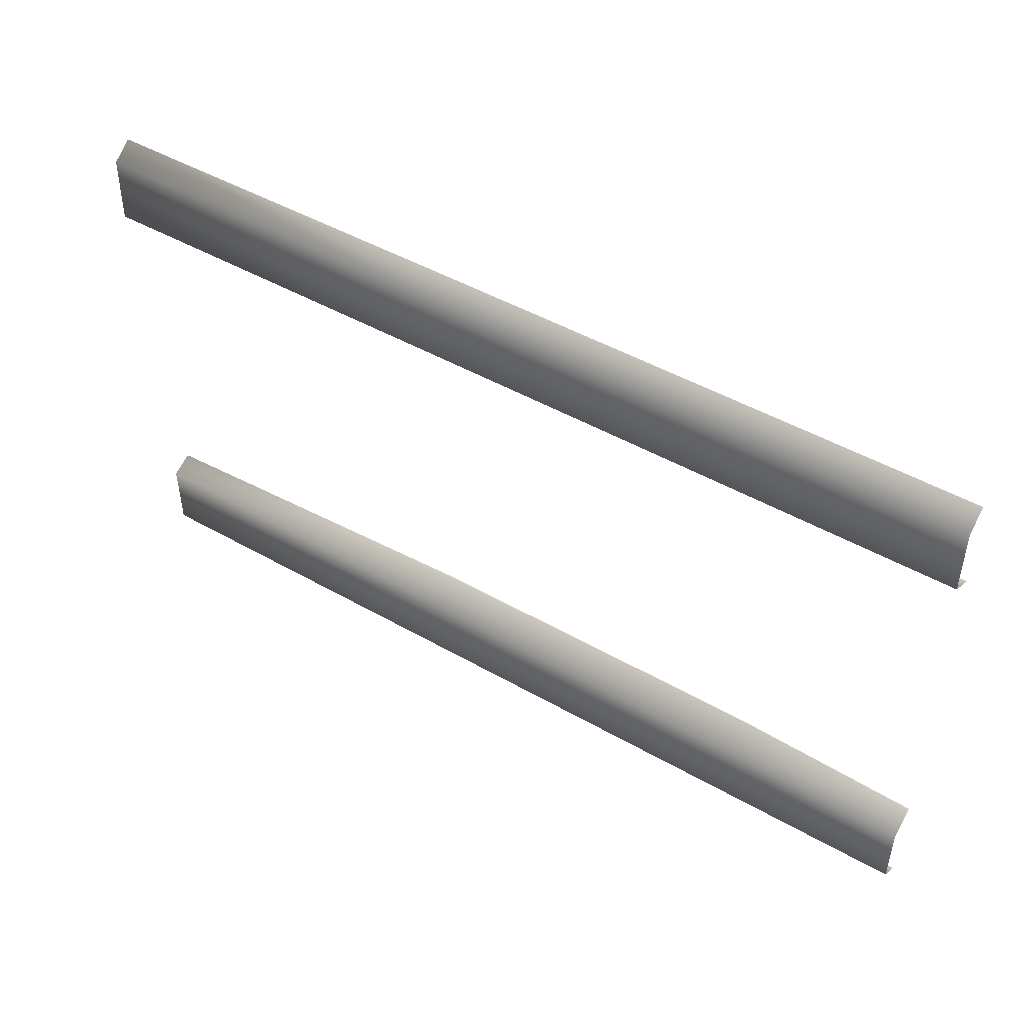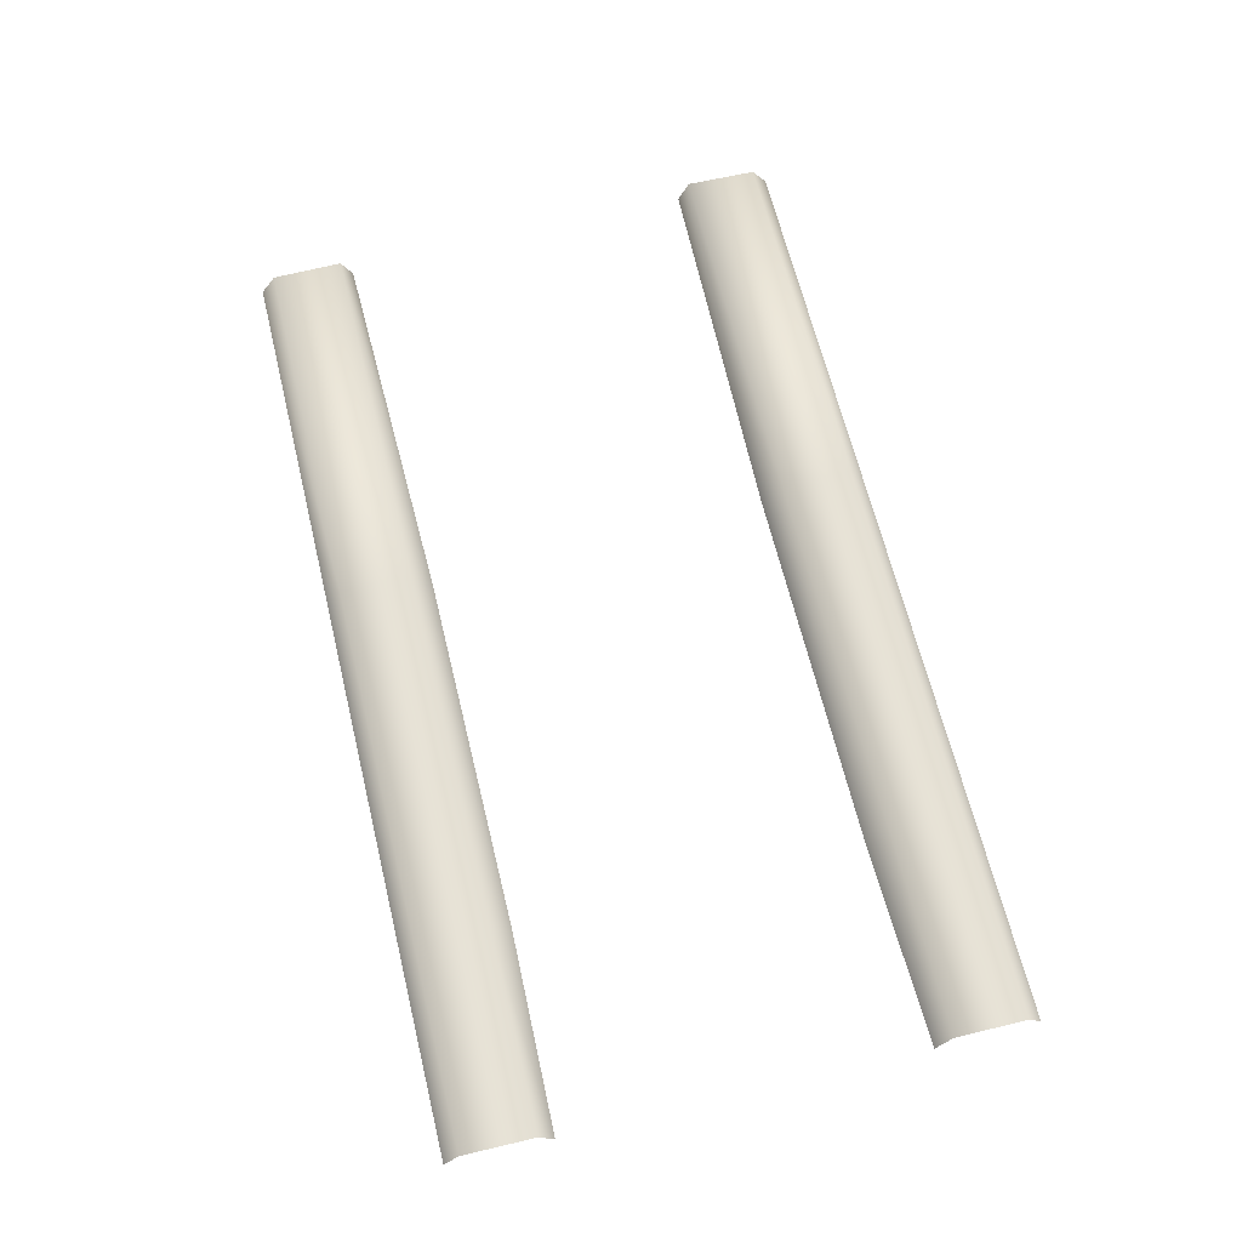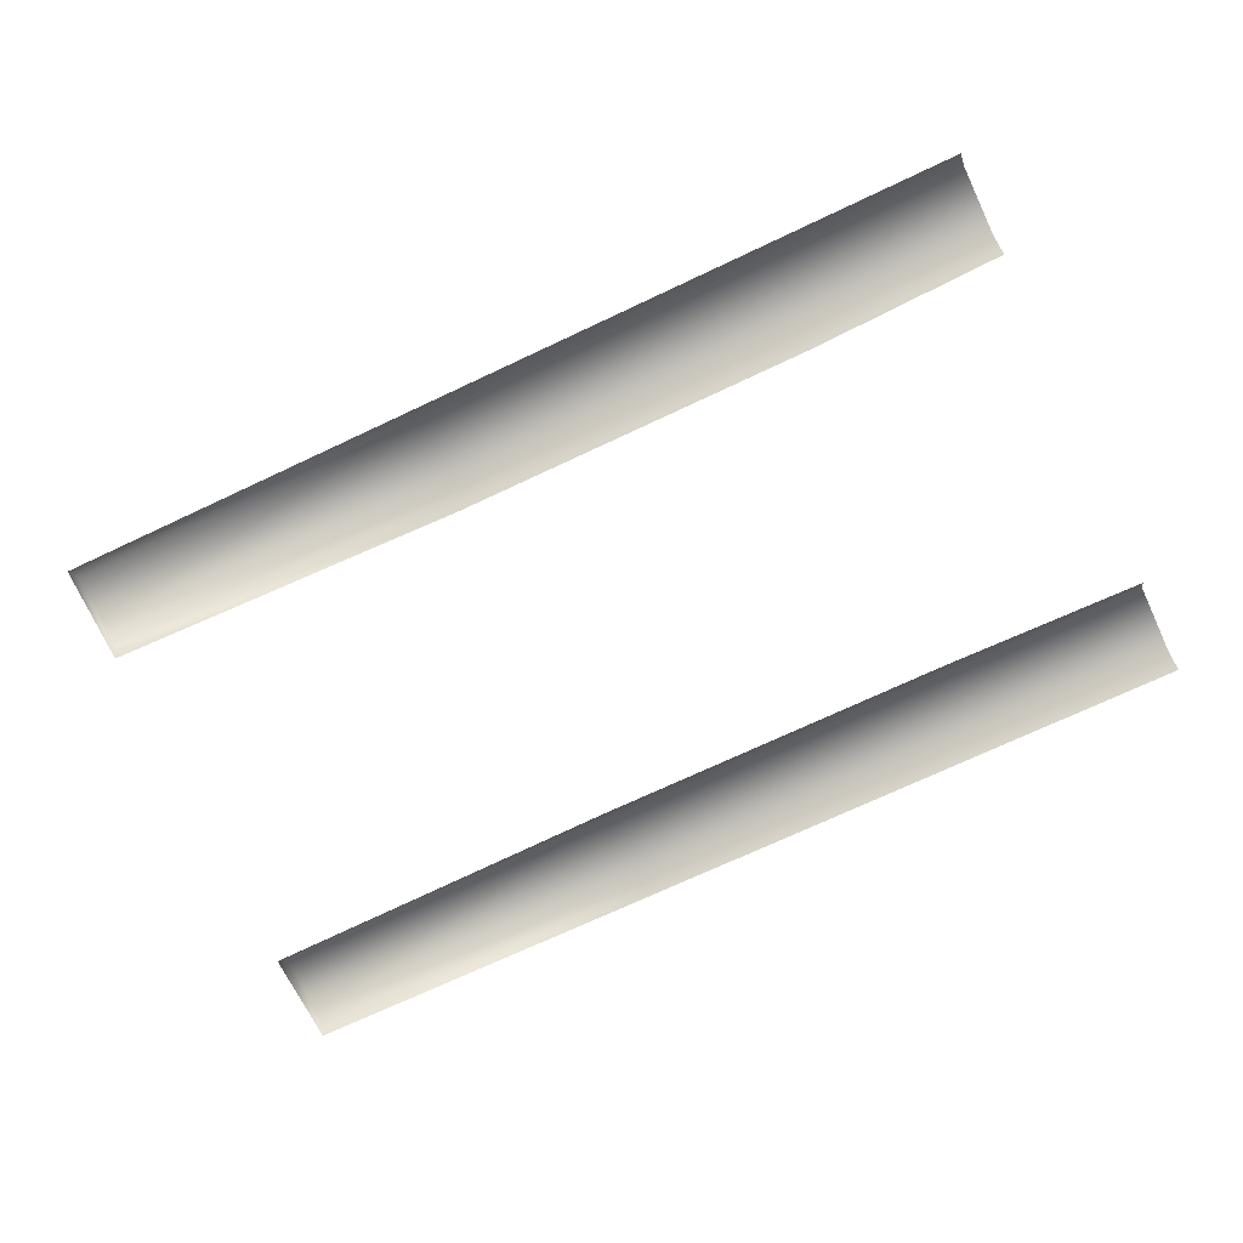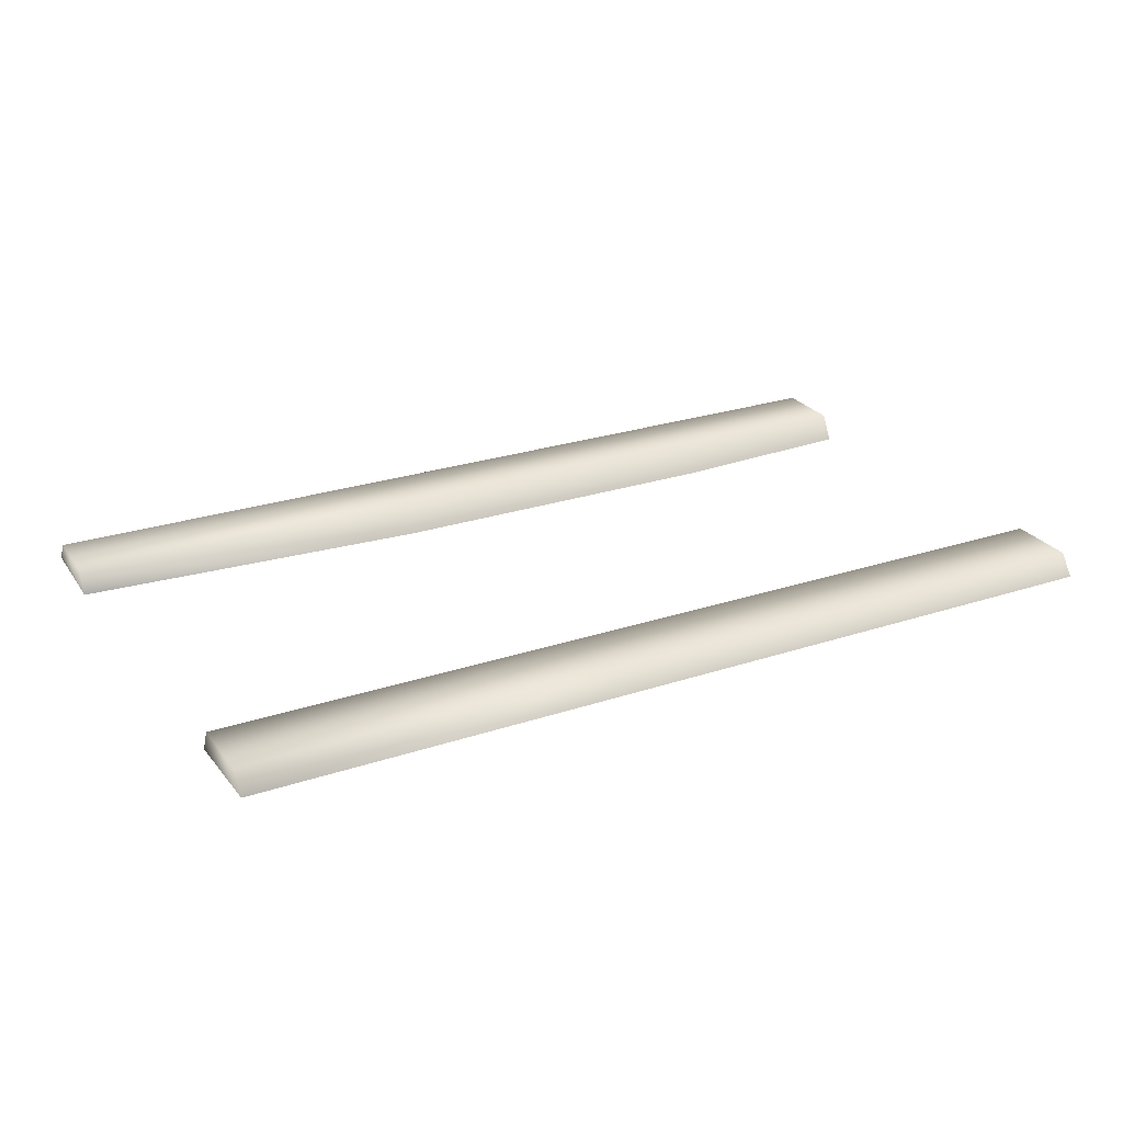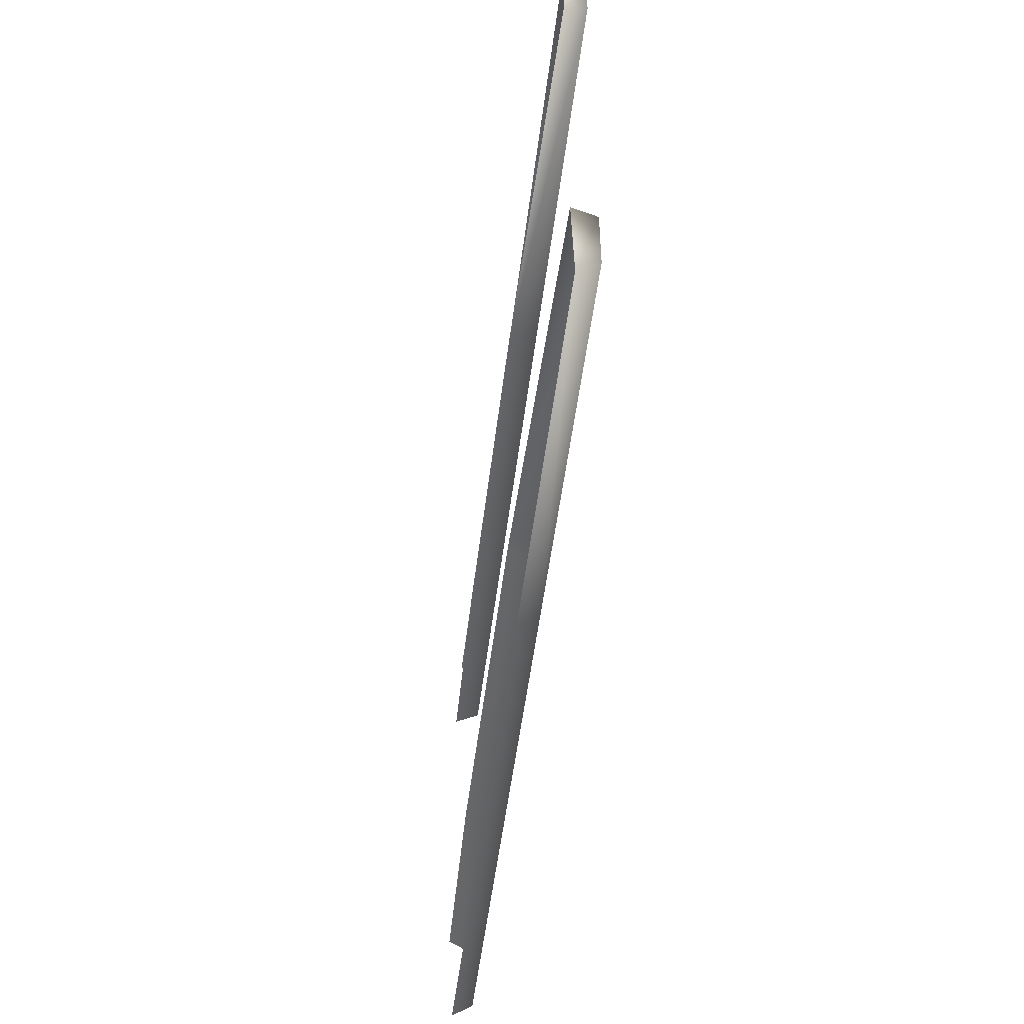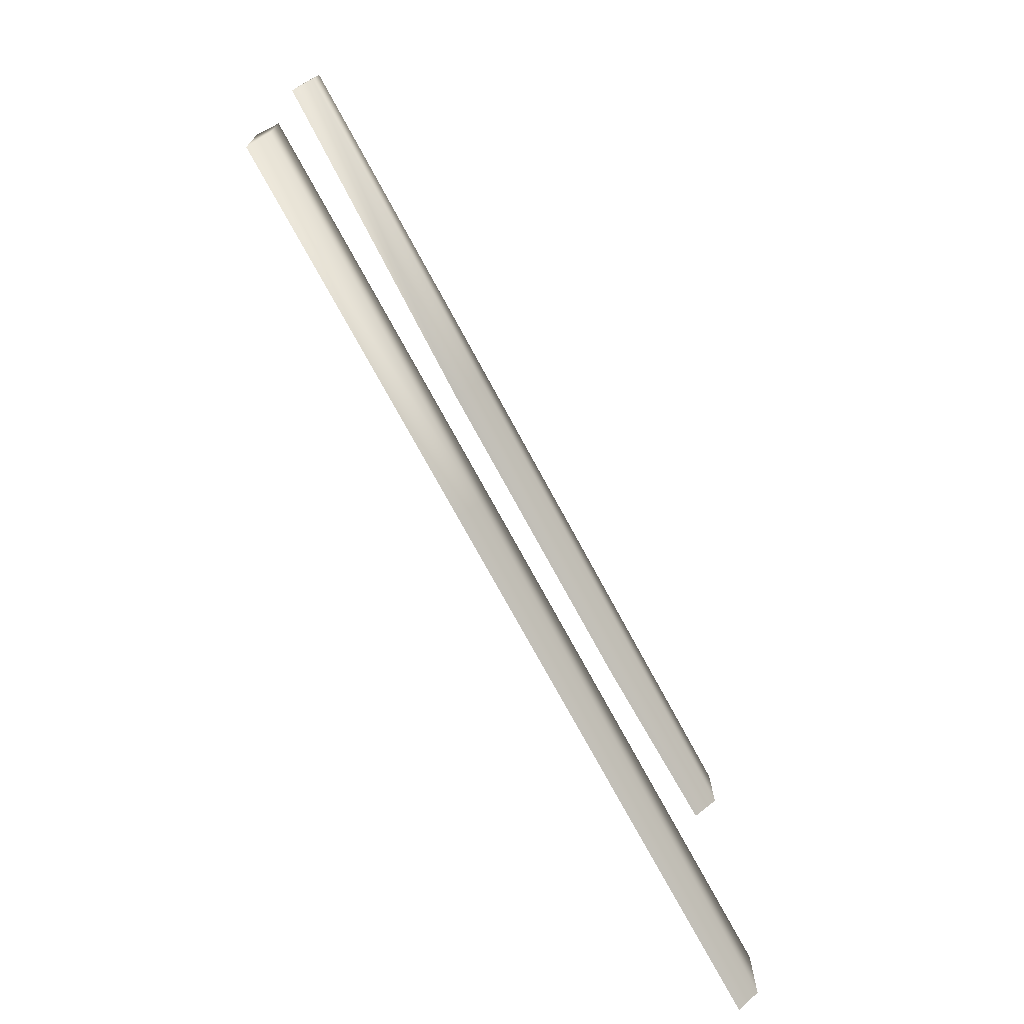
<metadata>
{"format":"obj","ext":"obj","renderer":"f3d","projection":"perspective","resolution":1024,"background":"white","views":[{"elev":46.8,"azim":-146.9,"up":"+Z"},{"elev":65.6,"azim":-103.7,"up":"+Y"},{"elev":-71.9,"azim":-154.8,"up":"+Y"},{"elev":25.8,"azim":152.1,"up":"+Y"},{"elev":-51.8,"azim":83.0,"up":"+Z"},{"elev":-73.7,"azim":118.4,"up":"+Z"}]}
</metadata>
<code>
o wintergrasp_courtyardcurb02_set0
v 51.75 -1.431 21.5
v 51.88 -1.621 12.57
v 51.86 0.5638 13.57
v 51.77 0.5638 20.09
v 17.38 0.55 13.58
v 17.29 0.55 20.1
v 51.77 0.5638 20.09
v 51.86 0.5638 13.57
v 17.41 -2.232 11.81
v 51.88 -1.621 12.57
v 17.27 -1.444 21.51
v 51.75 -1.431 21.5
v -16.38 0.5508 13.58
v -16.51 0.5508 20.1
v -16.33 -2.231 11.81
v -16.54 -1.444 21.51
v -35.67 0.5508 13.58
v -35.67 0.5508 20.1
v -35.67 -1.897 12.24
v -35.67 -1.444 21.51
v 50.76 -1.445 -29.44
v 50.78 0.549 -28.04
v 50.87 0.549 -21.5
v 50.89 -1.636 -20.5
v 16.38 0.549 -21.5
v 50.87 0.549 -21.5
v 50.78 0.549 -28.04
v 16.29 0.549 -28.04
v 16.41 -2.233 -19.72
v 50.89 -1.636 -20.5
v 50.76 -1.445 -29.44
v 16.27 -1.445 -29.44
v -17.36 0.5354 -21.5
v -17.46 0.5354 -28.04
v -17.32 -2.247 -19.73
v -17.5 -1.459 -29.45
v -35.41 0.5354 -28.04
v -35.46 0.5354 -21.5
v -35.46 -1.933 -20.13
v -35.4 -1.459 -29.45
g exterior0
f 1 2 3
f 3 4 1
f 5 6 7
f 7 8 5
f 9 5 8
f 8 10 9
f 6 11 12
f 12 7 6
f 6 5 13
f 13 14 6
f 5 9 15
f 15 13 5
f 11 6 14
f 14 16 11
f 14 13 17
f 17 18 14
f 13 15 19
f 19 17 13
f 14 18 20
f 20 16 14
f 21 22 23
f 23 24 21
f 25 26 27
f 27 28 25
f 29 30 26
f 26 25 29
f 28 27 31
f 31 32 28
f 33 25 28
f 28 34 33
f 35 29 25
f 25 33 35
f 34 28 32
f 32 36 34
f 37 38 33
f 33 34 37
f 33 38 39
f 39 35 33
f 40 37 34
f 34 36 40

</code>
